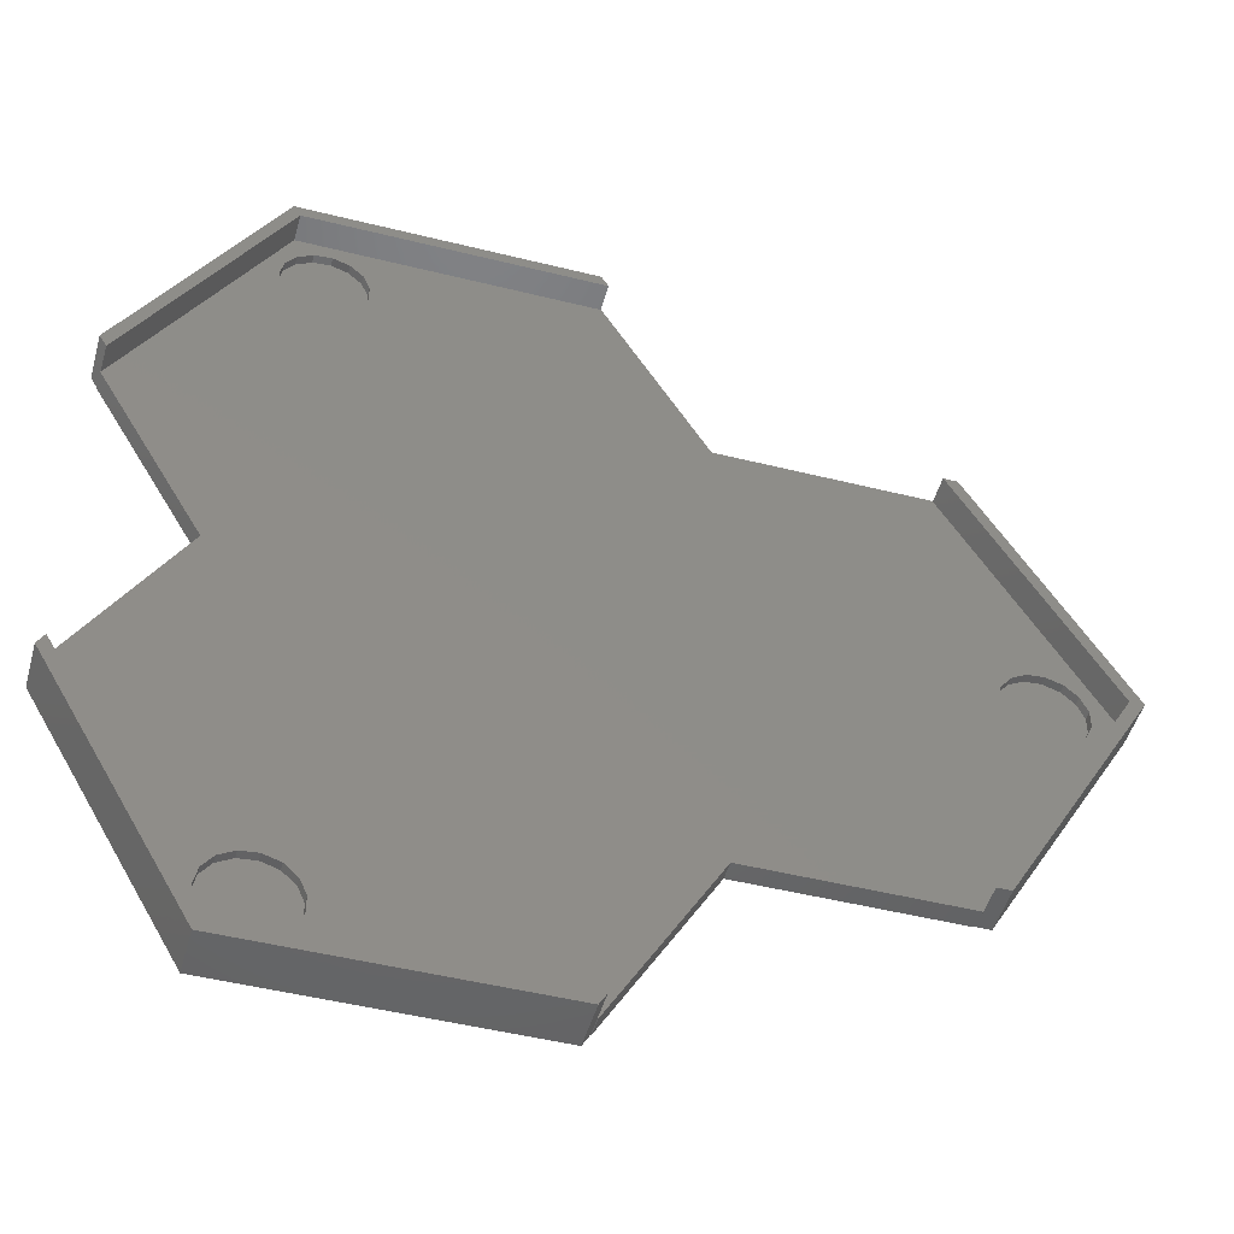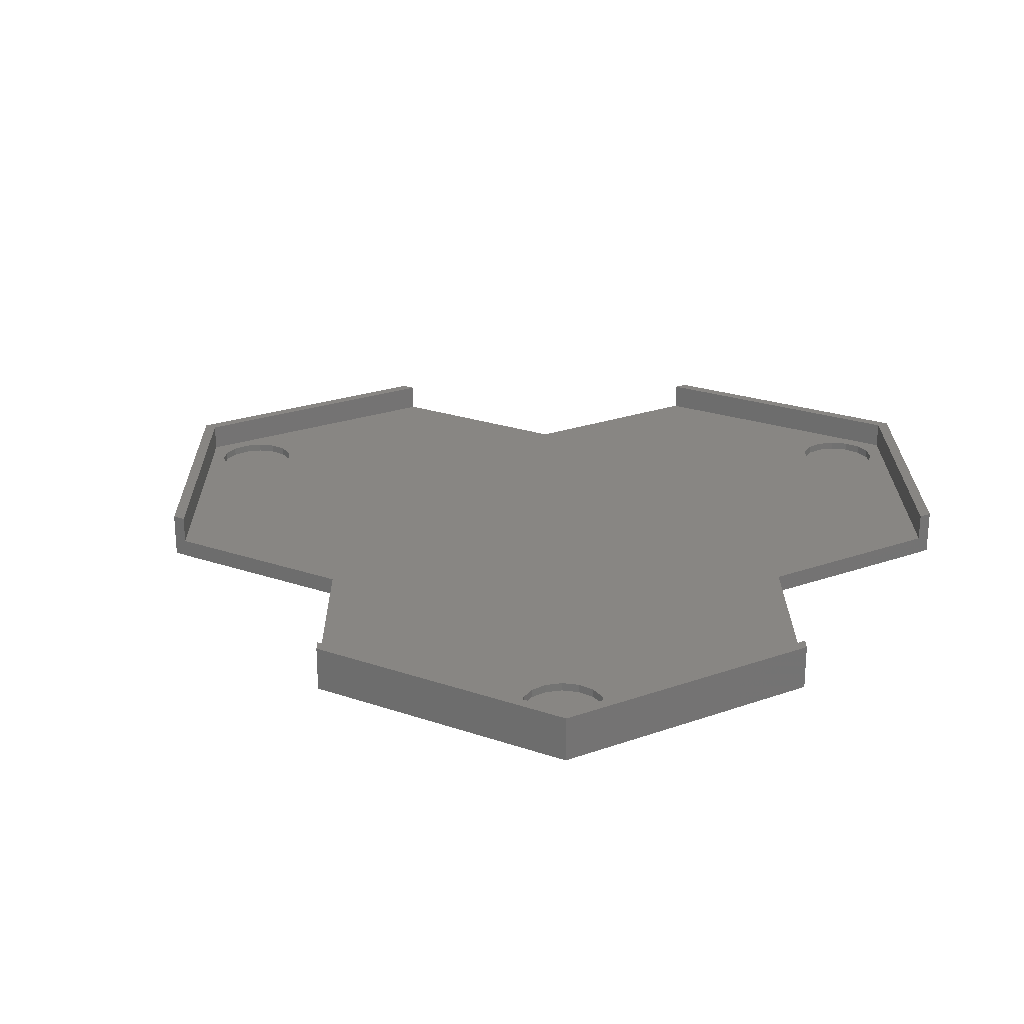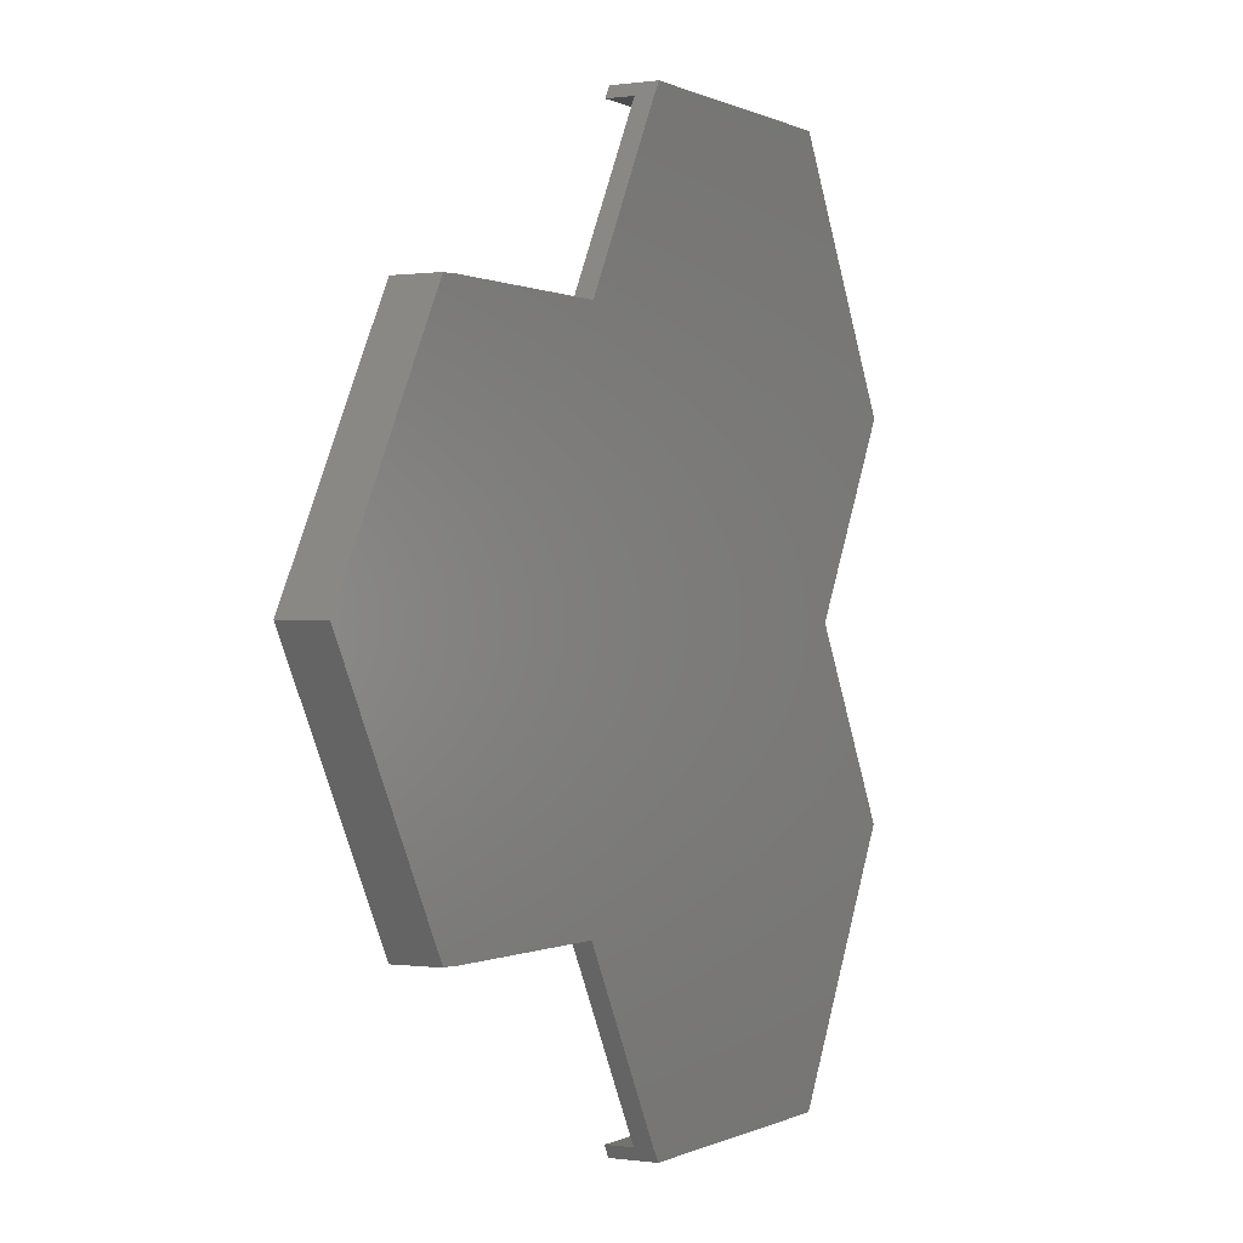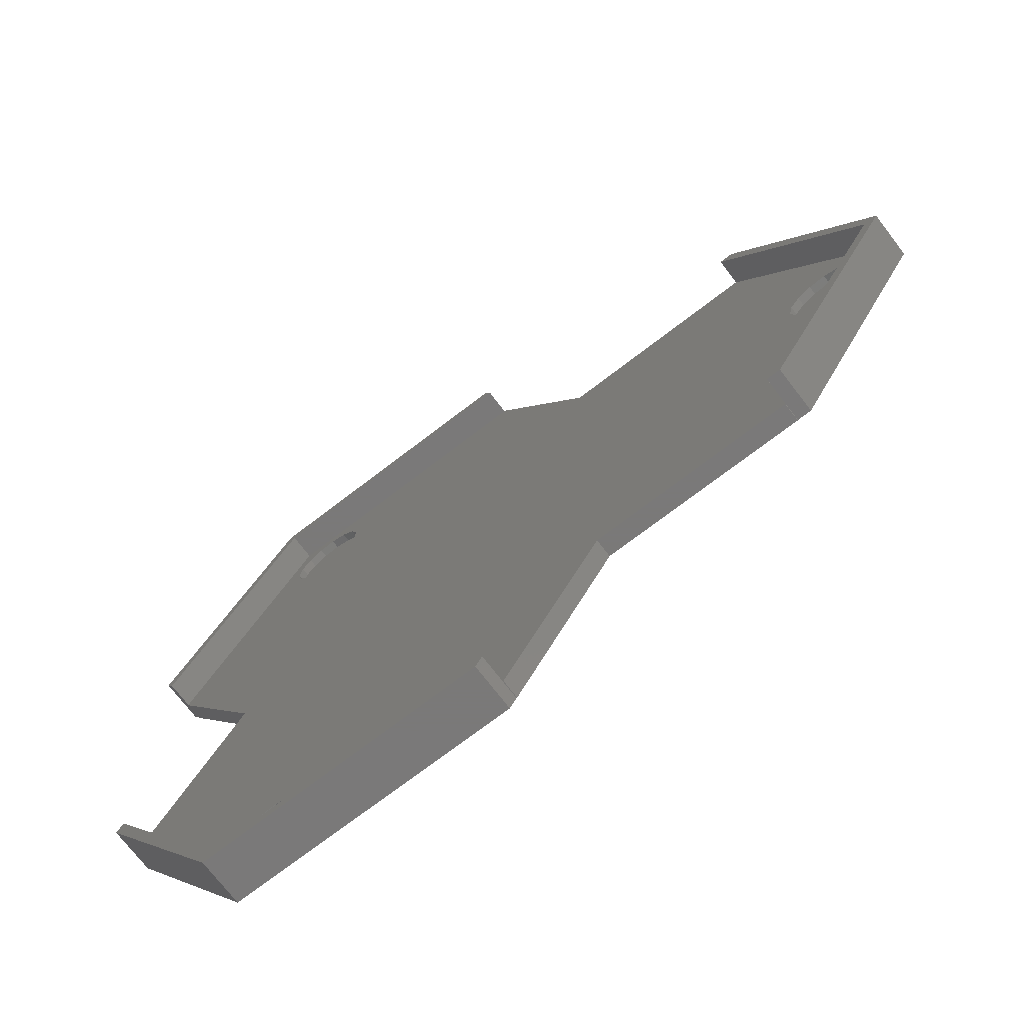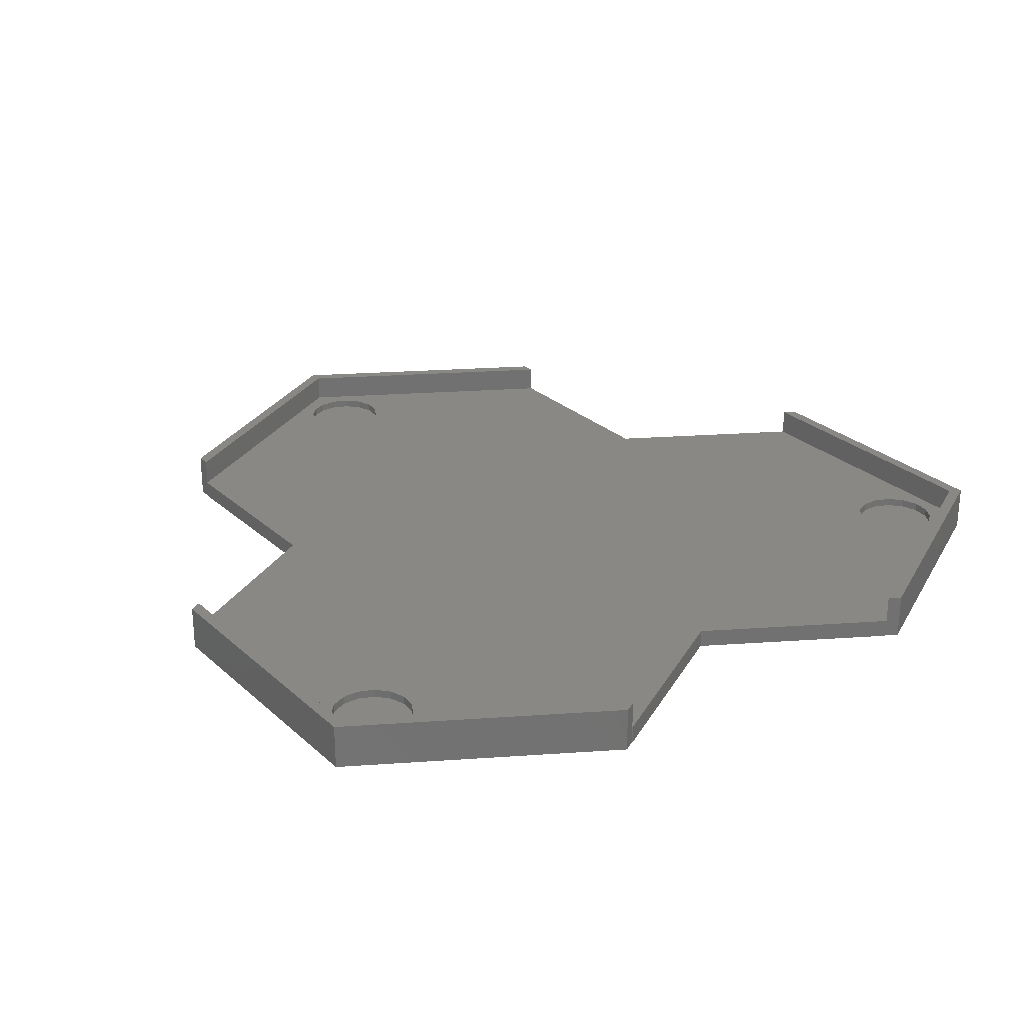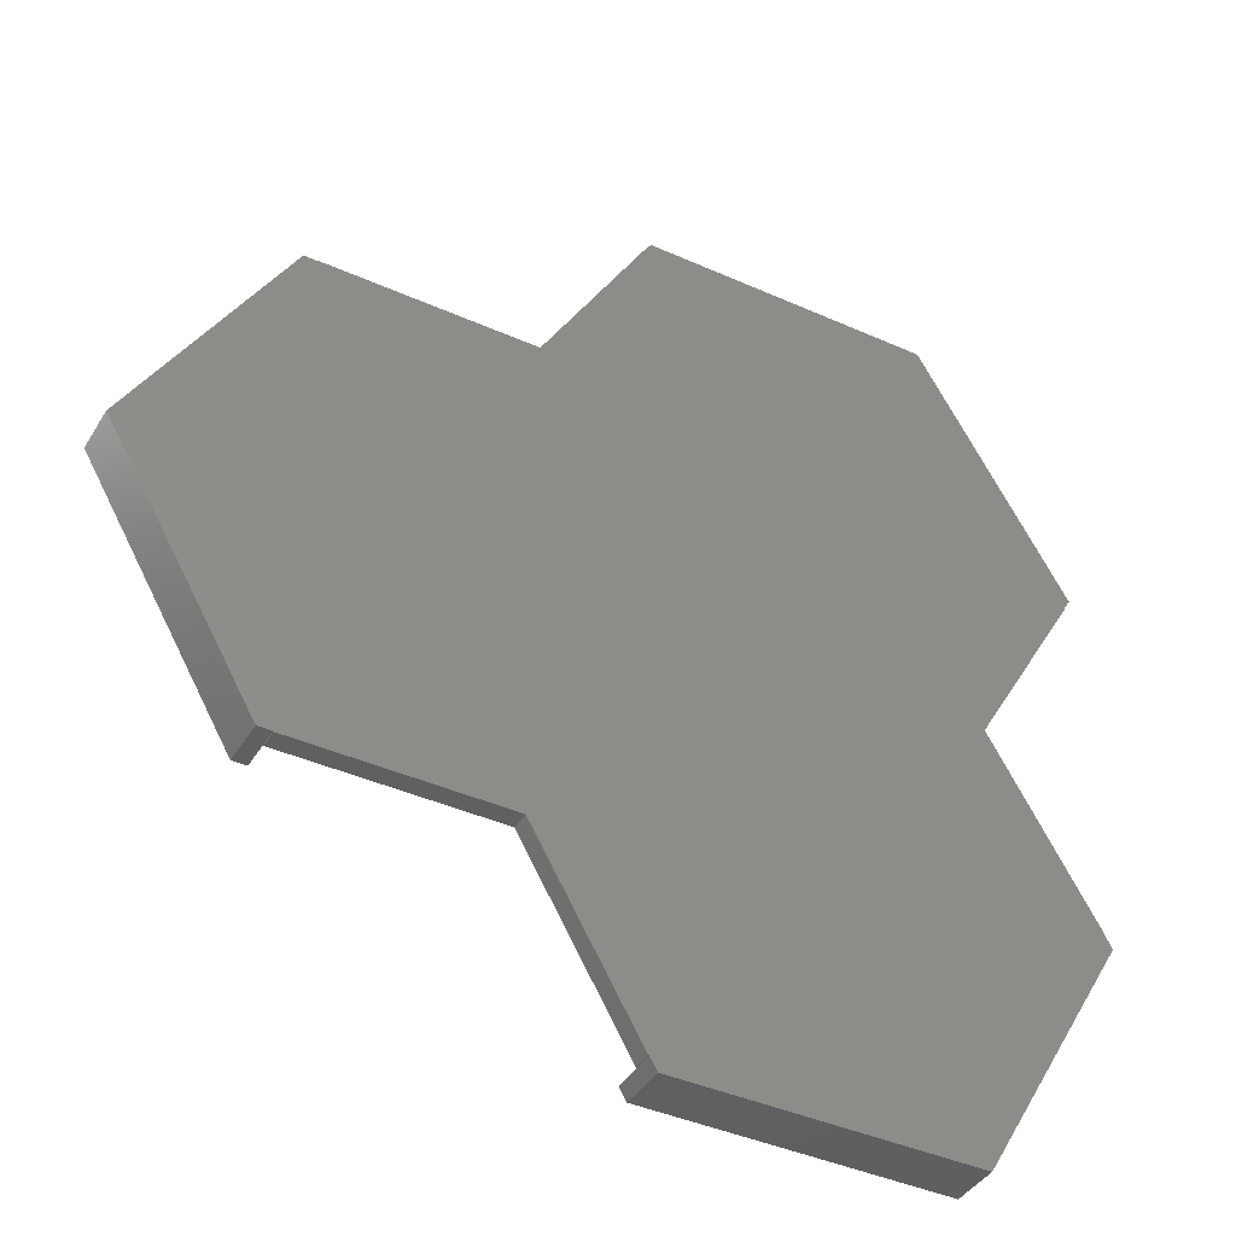
<metadata>
{"format":"stl","ext":"stl","renderer":"f3d","projection":"perspective","resolution":1024,"background":"white","views":[{"elev":-48.4,"azim":-15.6,"up":"+Y"},{"elev":24.0,"azim":-150.4,"up":"+Z"},{"elev":0.0,"azim":118.6,"up":"+Y"},{"elev":-72.6,"azim":37.5,"up":"+Y"},{"elev":26.7,"azim":-126.2,"up":"+Z"},{"elev":-40.9,"azim":151.3,"up":"+Y"}]}
</metadata>
<code>
# stl→obj: 150 verts, 296 faces
v -31.21 -0.06329 0
v -31.25 6.203e-07 2
v -31.25 6.203e-07 0
v -31.21 -0.06329 2
v -20.2 19.14 2
v -20.2 19.14 0
v -8.636 56.89 2
v 15.4 65.6 2
v -7.875 58.6 2
v -8.636 62.18 2
v -7.875 60.47 2
v -10.03 63.44 2
v -11.81 64.01 2
v -15.78 65.6 2
v -13.67 63.82 2
v -15.29 62.88 2
v -16.39 61.37 2
v -31.36 38.6 2
v -16.78 59.54 2
v -11.81 55.06 2
v -31.4 38.54 2
v 26.52 46.46 2
v -8.484 -18.36 2
v -7.723 -20.07 2
v -10.03 55.64 2
v -9.875 -17.1 2
v -11.65 -16.53 2
v -13.67 55.26 2
v -15.29 56.19 2
v -13.52 -16.72 2
v -16.39 57.71 2
v -15.14 -17.66 2
v 64.55 19.4 2
v 61.19 22.05 2
v 61.95 20.34 2
v 48.96 46.4 2
v 53.44 21.23 2
v 54.54 22.74 2
v 56.16 23.68 2
v 58.02 23.88 2
v 59.8 23.3 2
v 61.95 18.46 2
v 61.19 16.75 2
v 48.96 -7.6 2
v 59.8 15.5 2
v 58.02 14.92 2
v 56.16 15.12 2
v 54.54 16.06 2
v 53.44 17.57 2
v 26.83 -7.663 2
v 53.05 19.4 2
v 48.92 46.46 2
v 48.92 -7.663 2
v 15.55 -27.06 2
v 15.62 -27.06 2
v 15.47 65.6 2
v -7.723 -21.94 2
v -8.484 -23.65 2
v -9.875 -24.9 2
v -11.65 -25.48 2
v -15.62 -27.06 2
v -13.52 -25.28 2
v -15.14 -24.35 2
v -16.24 -22.83 2
v -16.62 -21 2
v -16.24 -19.17 2
v -31.4 38.54 0
v -31.36 38.6 0
v 48.96 -7.6 0
v 66.05 19.4 0
v 50.46 -7.6 0
v 26.83 -7.663 0
v 48.96 46.4 0
v 50.46 46.4 0
v 48.92 -7.663 0
v 26.52 46.46 0
v 48.92 46.46 0
v 15.55 -27.06 0
v 15.62 -27.06 0
v -16.38 -28.36 0
v -16.53 66.9 0
v 14.8 -28.36 0
v 15.4 65.6 0
v 15.47 65.6 0
v 14.65 66.9 0
v -31.96 -1.362 0
v -32.11 39.9 0
v -11.65 -16.53 1.1
v -9.875 -17.1 1.1
v -13.52 -25.28 1.1
v -15.14 -24.35 1.1
v -11.65 -25.48 1.1
v -15.14 -17.66 1.1
v -16.24 -19.17 1.1
v -13.52 -16.72 1.1
v -16.62 -21 1.1
v -16.24 -22.83 1.1
v -8.484 -23.65 1.1
v -9.875 -24.9 1.1
v -7.723 -21.94 1.1
v -7.723 -20.07 1.1
v -8.484 -18.36 1.1
v -31.96 -1.362 5
v -16.38 -28.36 5
v 14.8 -28.36 5
v -15.62 -27.06 5
v 15.55 -27.06 5
v -31.21 -0.06329 5
v 53.05 19.4 1.1
v 53.44 17.57 1.1
v 61.95 18.46 1.1
v 61.95 20.34 1.1
v 61.19 22.05 1.1
v 58.02 14.92 1.1
v 56.16 15.12 1.1
v 54.54 16.06 1.1
v 59.8 15.5 1.1
v 61.19 16.75 1.1
v 58.02 23.88 1.1
v 59.8 23.3 1.1
v 54.54 22.74 1.1
v 56.16 23.68 1.1
v 53.44 21.23 1.1
v 50.46 -7.6 5
v 66.05 19.4 5
v 50.46 46.4 5
v 64.55 19.4 5
v 48.96 46.4 5
v 48.96 -7.6 5
v -8.636 56.89 1.1
v -10.03 55.64 1.1
v -15.29 62.88 1.1
v -13.67 63.82 1.1
v -16.39 61.37 1.1
v -7.875 60.47 1.1
v -8.636 62.18 1.1
v -7.875 58.6 1.1
v -10.03 63.44 1.1
v -11.81 64.01 1.1
v -16.78 59.54 1.1
v -16.39 57.71 1.1
v -13.67 55.26 1.1
v -15.29 56.19 1.1
v -11.81 55.06 1.1
v -16.53 66.9 5
v 14.65 66.9 5
v -32.11 39.9 5
v -15.78 65.6 5
v 15.4 65.6 5
v -31.36 38.6 5
f 1 2 3
f 2 1 4
f 3 5 6
f 5 3 2
f 7 8 9
f 8 10 11
f 8 12 10
f 8 13 12
f 14 13 8
f 14 15 13
f 14 16 15
f 14 17 16
f 18 17 14
f 17 18 19
f 20 18 5
f 5 18 21
f 8 7 22
f 22 23 24
f 25 22 7
f 22 5 23
f 22 25 5
f 23 5 26
f 5 25 20
f 26 5 27
f 18 20 28
f 4 27 5
f 18 28 29
f 27 4 30
f 18 29 31
f 30 4 32
f 18 31 19
f 33 34 35
f 36 34 33
f 22 37 36
f 38 36 37
f 39 36 38
f 40 36 39
f 41 36 40
f 34 36 41
f 42 33 35
f 43 33 42
f 44 43 45
f 43 44 33
f 46 44 45
f 47 44 46
f 48 44 47
f 49 44 48
f 50 49 51
f 37 22 51
f 22 36 52
f 49 50 44
f 44 50 53
f 51 22 50
f 24 50 22
f 50 54 55
f 8 22 56
f 9 8 11
f 50 24 54
f 57 54 24
f 58 54 57
f 59 54 58
f 60 54 59
f 60 61 54
f 62 61 60
f 63 61 62
f 64 61 63
f 4 64 65
f 32 4 66
f 64 4 61
f 66 4 65
f 4 5 2
f 6 67 68
f 69 70 71
f 72 70 69
f 70 73 74
f 72 69 75
f 76 70 72
f 70 76 73
f 73 76 77
f 78 72 79
f 80 72 78
f 72 6 76
f 81 76 6
f 80 78 82
f 76 83 84
f 72 80 6
f 76 81 83
f 83 81 85
f 80 1 6
f 1 80 86
f 68 81 6
f 81 68 87
f 6 1 3
f 55 72 50
f 72 55 79
f 78 55 54
f 55 78 79
f 88 26 27
f 26 88 89
f 90 63 62
f 63 90 91
f 92 62 60
f 62 92 90
f 66 93 32
f 93 66 94
f 95 27 30
f 27 95 88
f 93 30 32
f 30 93 95
f 65 94 66
f 94 65 96
f 64 96 65
f 96 64 97
f 63 97 64
f 97 63 91
f 98 59 58
f 59 98 99
f 99 60 59
f 60 99 92
f 100 24 101
f 24 100 57
f 101 23 102
f 23 101 24
f 89 23 26
f 23 89 102
f 98 57 100
f 57 98 58
f 102 100 101
f 102 98 100
f 89 98 102
f 89 99 98
f 88 99 89
f 88 92 99
f 95 92 88
f 95 90 92
f 93 90 95
f 93 91 90
f 94 91 93
f 94 97 91
f 97 94 96
f 80 103 86
f 103 80 104
f 80 105 104
f 105 80 82
f 106 105 107
f 106 104 105
f 103 106 108
f 106 103 104
f 106 4 108
f 4 106 61
f 54 106 107
f 106 54 61
f 105 54 107
f 82 54 105
f 54 82 78
f 86 4 1
f 103 4 86
f 4 103 108
f 53 69 44
f 69 53 75
f 72 53 50
f 53 72 75
f 77 22 52
f 22 77 76
f 36 77 52
f 77 36 73
f 49 109 51
f 109 49 110
f 111 35 112
f 35 111 42
f 112 34 113
f 34 112 35
f 114 47 46
f 47 114 115
f 48 110 49
f 110 48 116
f 115 48 47
f 48 115 116
f 117 46 45
f 46 117 114
f 118 45 43
f 45 118 117
f 118 42 111
f 42 118 43
f 119 41 40
f 41 119 120
f 120 34 41
f 34 120 113
f 121 39 38
f 39 121 122
f 37 121 38
f 121 37 123
f 51 123 37
f 123 51 109
f 122 40 39
f 40 122 119
f 113 111 112
f 113 118 111
f 120 118 113
f 120 117 118
f 119 117 120
f 119 114 117
f 122 114 119
f 122 115 114
f 121 115 122
f 121 116 115
f 123 116 121
f 123 110 116
f 110 123 109
f 124 70 125
f 70 124 71
f 125 74 126
f 74 125 70
f 126 127 125
f 127 126 128
f 127 124 125
f 124 127 129
f 44 127 33
f 127 44 129
f 33 128 36
f 128 33 127
f 126 36 128
f 74 36 126
f 36 74 73
f 44 124 129
f 71 44 69
f 44 71 124
f 84 8 56
f 8 84 83
f 22 84 56
f 84 22 76
f 6 21 67
f 21 6 5
f 67 18 68
f 18 67 21
f 130 25 7
f 25 130 131
f 132 15 16
f 15 132 133
f 17 132 16
f 132 17 134
f 135 10 136
f 10 135 11
f 130 9 137
f 9 130 7
f 137 11 135
f 11 137 9
f 138 10 12
f 10 138 136
f 139 12 13
f 12 139 138
f 133 13 15
f 13 133 139
f 31 140 19
f 140 31 141
f 19 134 17
f 134 19 140
f 142 29 28
f 29 142 143
f 144 28 20
f 28 144 142
f 131 20 25
f 20 131 144
f 29 141 31
f 141 29 143
f 136 137 135
f 136 130 137
f 138 130 136
f 138 131 130
f 138 144 131
f 139 144 138
f 139 142 144
f 133 142 139
f 133 143 142
f 132 143 133
f 134 143 132
f 134 141 143
f 141 134 140
f 85 145 146
f 145 85 81
f 87 145 81
f 145 87 147
f 146 148 149
f 145 148 146
f 147 148 145
f 148 147 150
f 14 149 148
f 149 14 8
f 150 14 148
f 14 150 18
f 18 87 68
f 87 18 147
f 147 18 150
f 8 146 149
f 146 8 85
f 85 8 83

</code>
